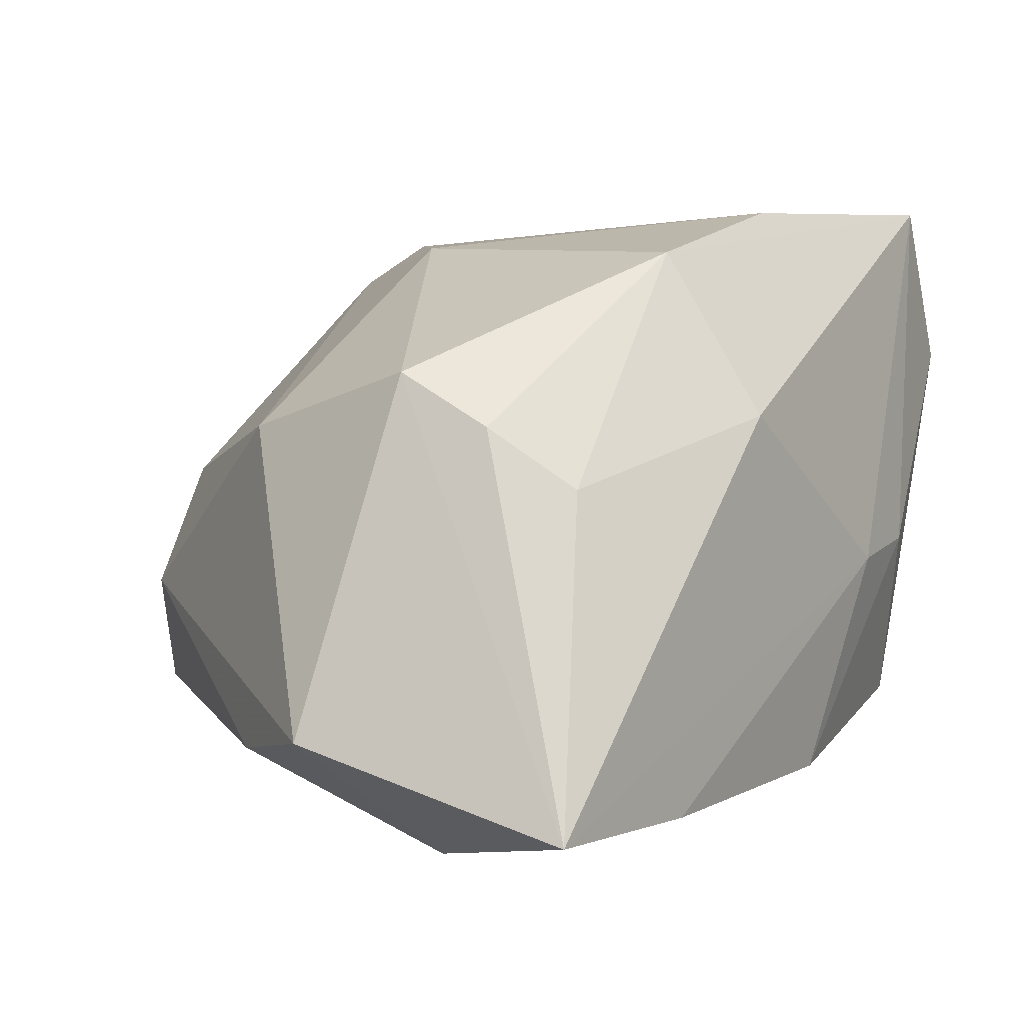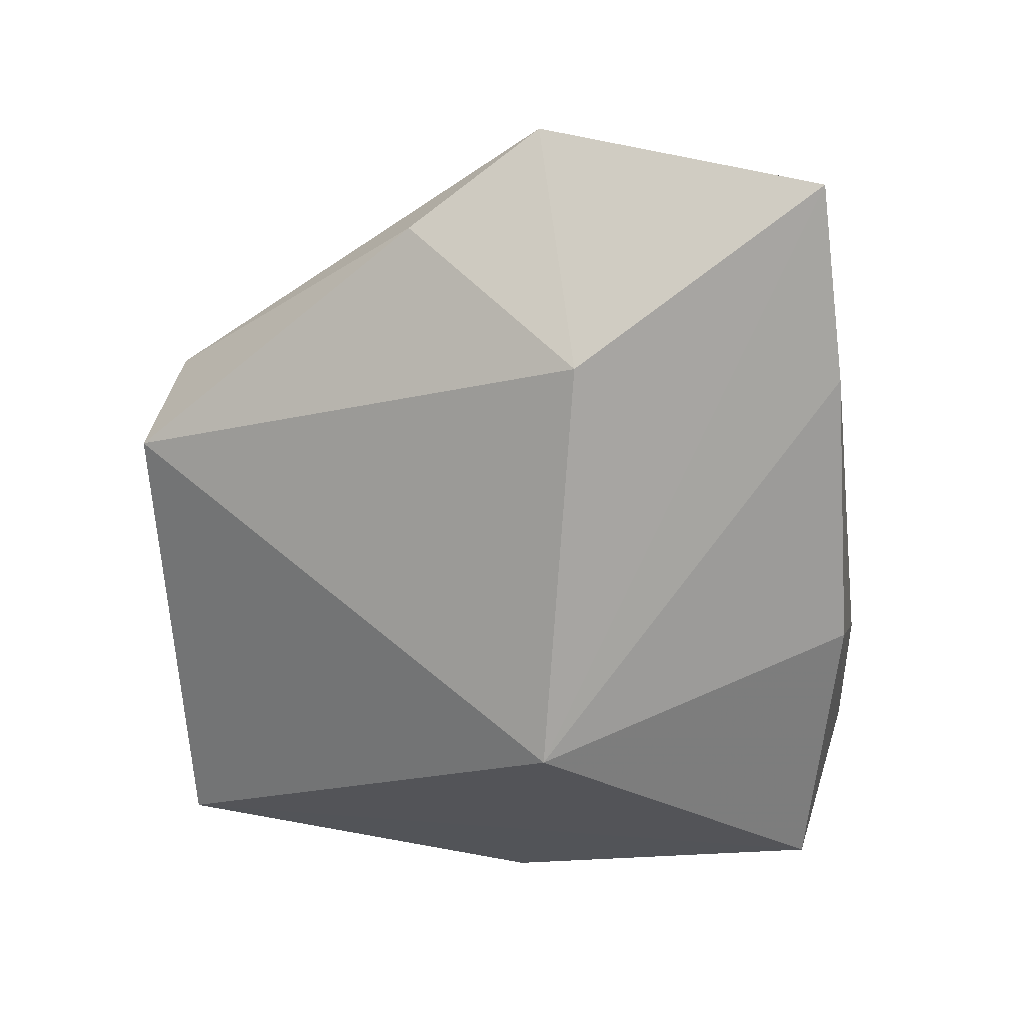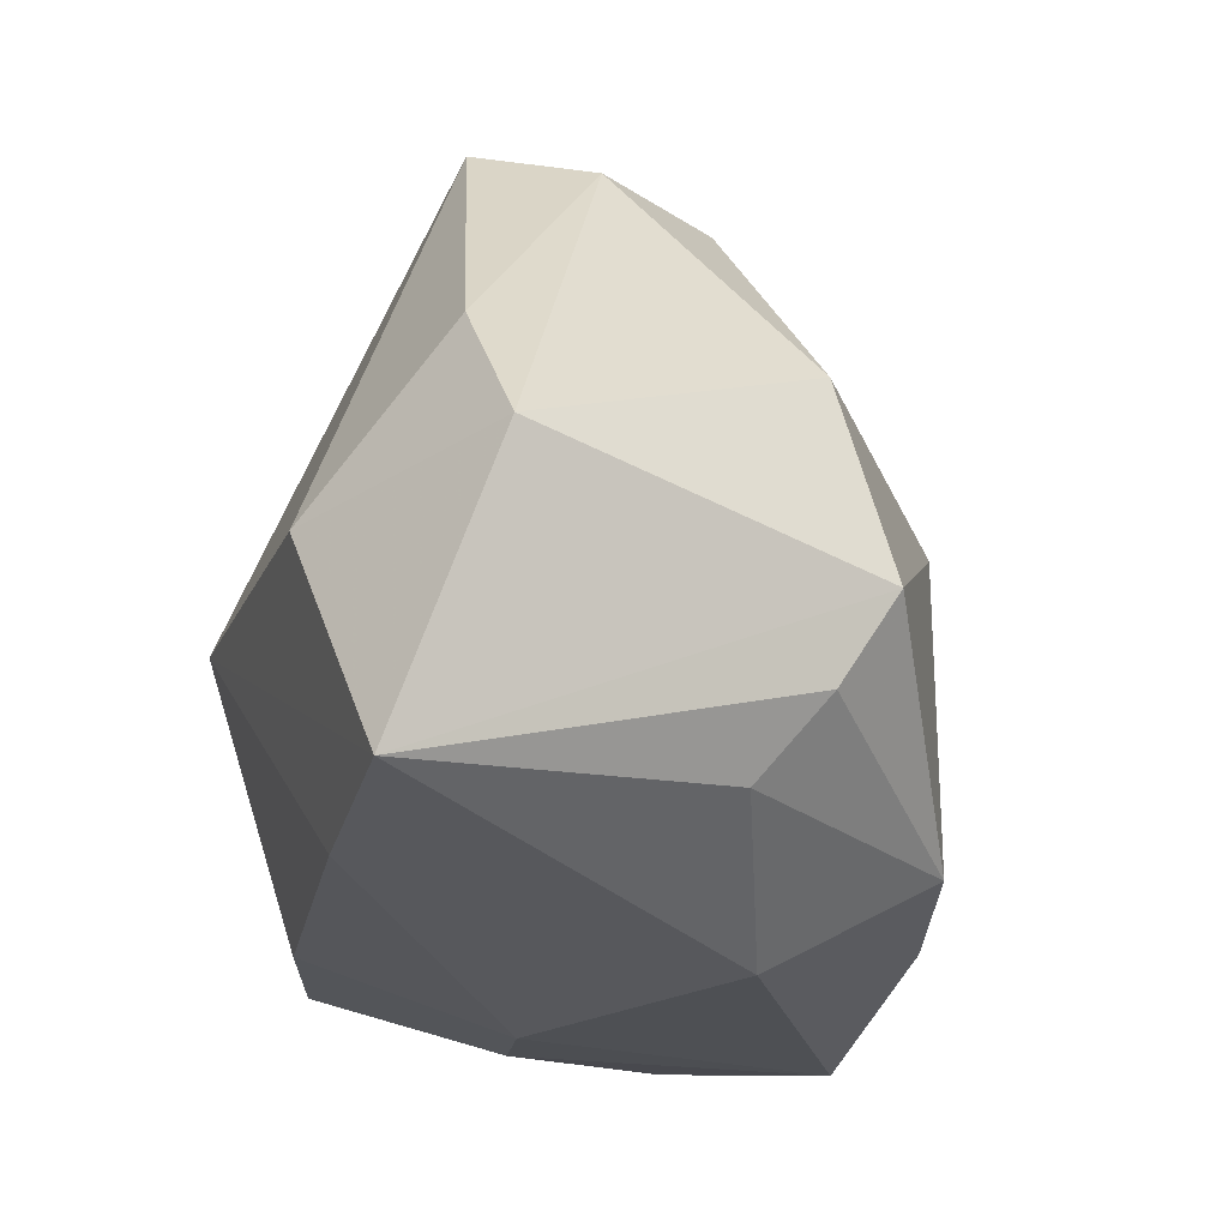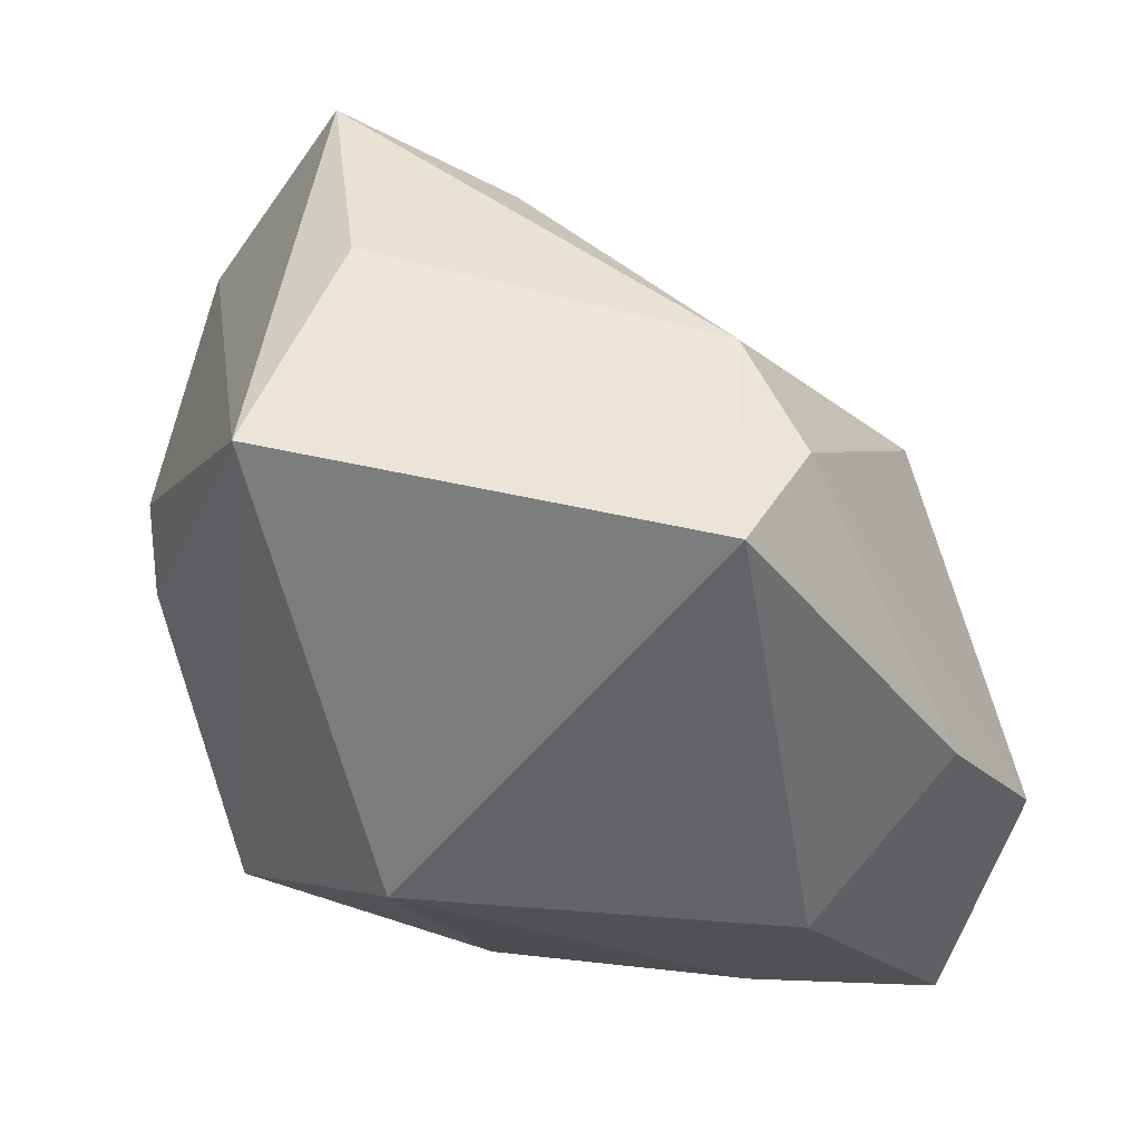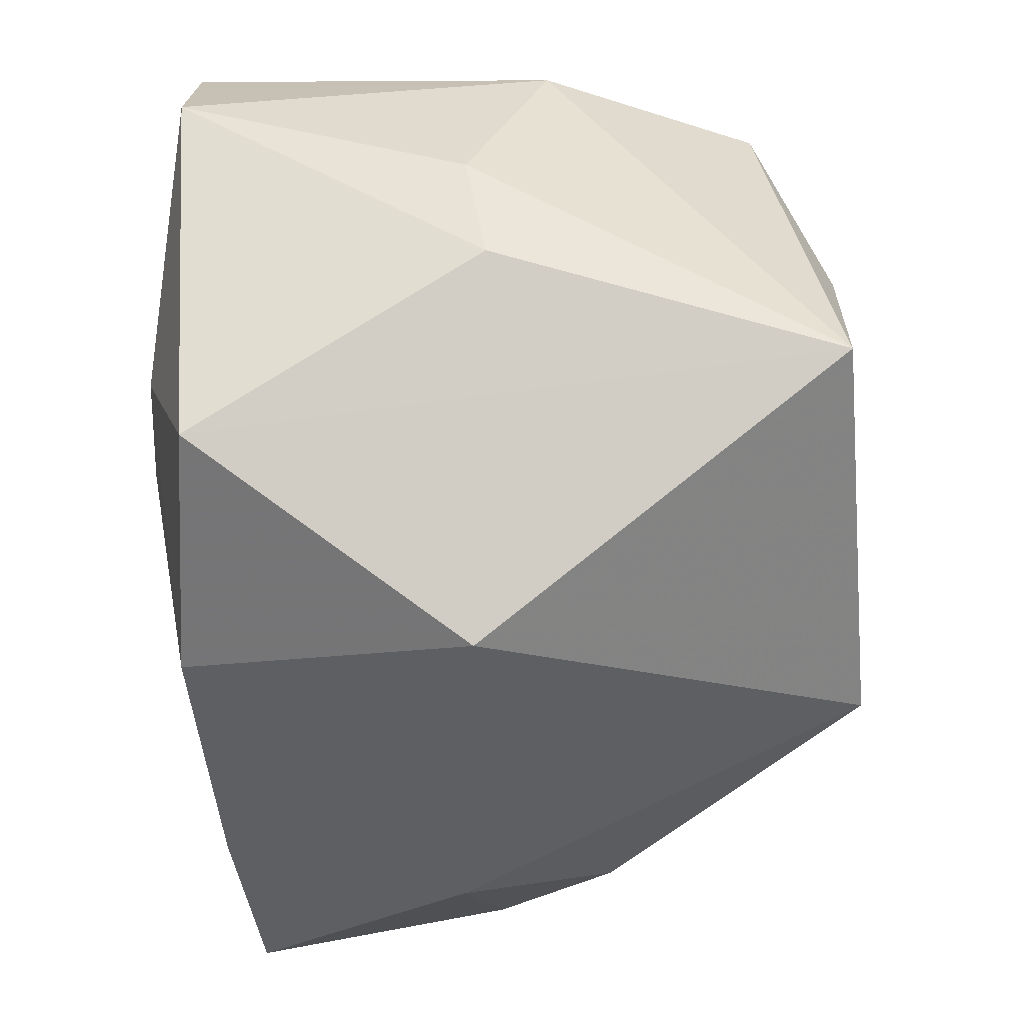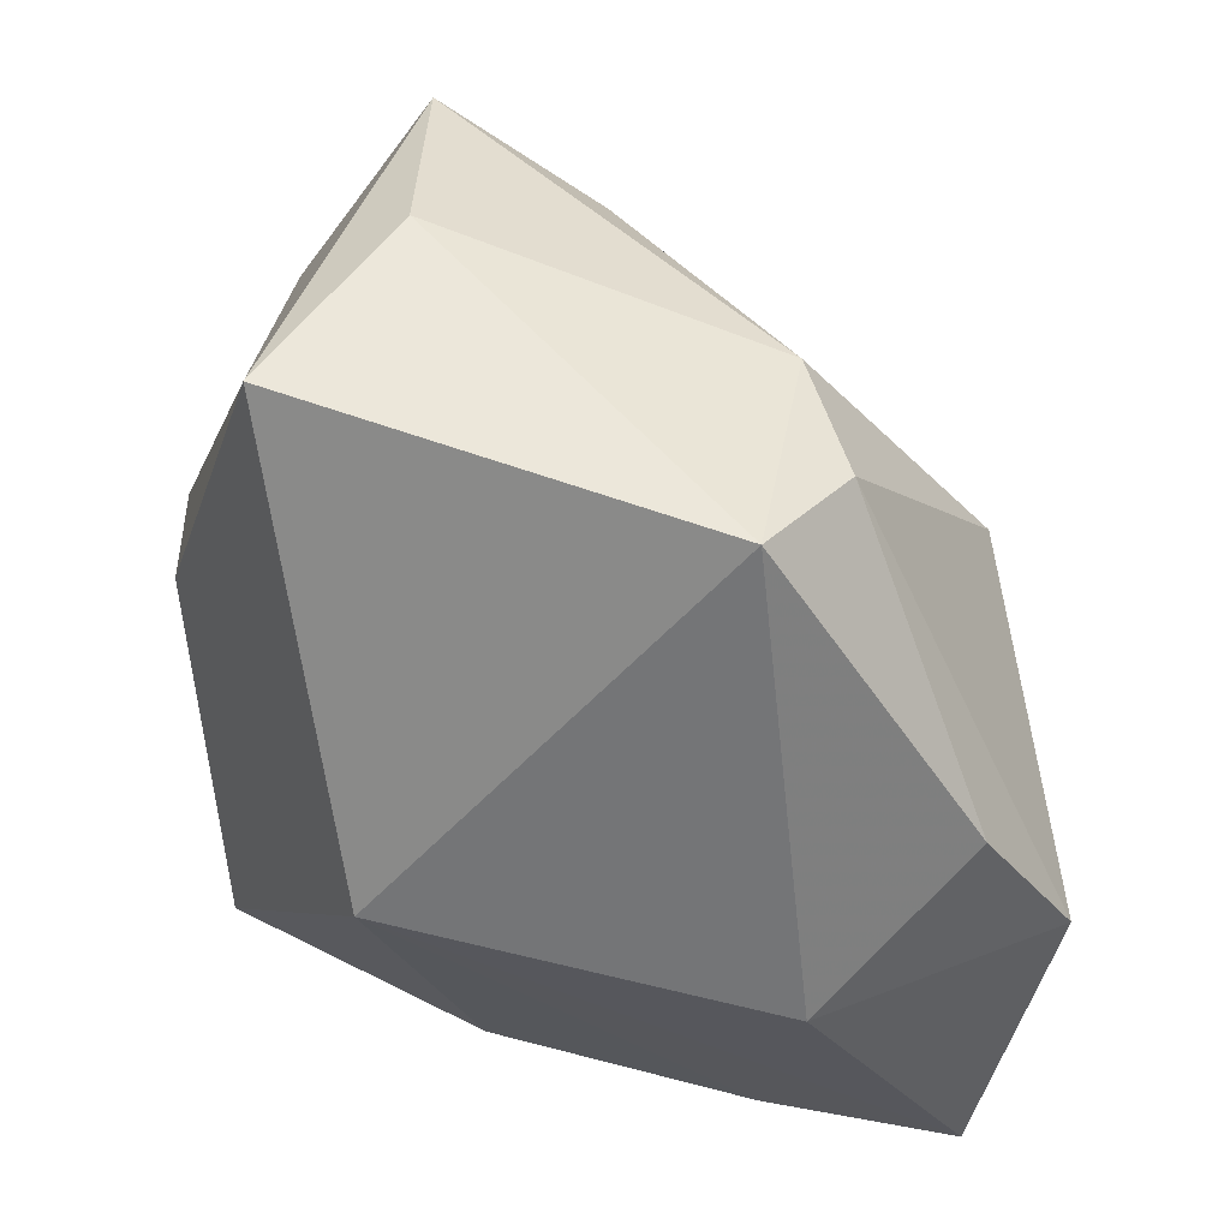
<metadata>
{"format":"obj","ext":"obj","renderer":"f3d","projection":"perspective","resolution":1024,"background":"white","views":[{"elev":0.4,"azim":-55.4,"up":"+Z"},{"elev":-74.5,"azim":-86.2,"up":"+Z"},{"elev":-24.6,"azim":-107.2,"up":"+Y"},{"elev":59.1,"azim":-178.9,"up":"+Y"},{"elev":-45.3,"azim":95.8,"up":"+Z"},{"elev":52.8,"azim":-169.5,"up":"+Y"}]}
</metadata>
<code>
v -0.03164 0.008864 -0.01879
v 0.02721 -0.02254 0.02821
v 0.03341 -0.02187 0.01536
v -0.007211 0.008196 0.02395
v -0.01468 0.03237 -0.01488
v -0.02131 -0.003411 -0.02768
v -0.0181 -0.02423 -0.02347
v 0.003541 -0.0195 0.02629
v -0.01956 0.02957 -0.005901
v 0.02706 0.008759 0.02409
v 0.03183 0.002329 0.006003
v 0.002008 0.02249 0.02223
v 0.003613 -0.02418 -0.02145
v -0.01031 -0.02692 0.008148
v -0.03362 -0.02341 -0.0241
v 0.01066 0.0009543 -0.02768
v 0.01613 0.02651 0.02729
v -0.03857 -0.001919 -0.01723
v -0.01465 0.02892 0.004235
v -0.0308 -0.006333 0.0114
v 0.02065 0.03237 -0.007529
v -0.02893 0.009811 0.007523
v -0.01232 -0.01941 0.02154
v 0.02469 -0.02064 -0.01621
v -0.0261 -0.01968 0.002163
v 0.03012 0.003848 -0.003222
v -0.02947 -0.01358 0.006997
v 0.01341 0.03237 0.009327
v 0.01762 -0.02594 -0.002053
v 0.008817 -0.02714 -0.003675
f 24 26 3
f 21 5 28
f 16 5 21
f 28 17 21
f 21 24 16
f 26 24 21
f 23 14 2
f 28 5 19
f 19 17 28
f 16 24 13
f 25 27 15
f 15 14 25
f 23 27 25
f 25 14 23
f 26 21 11
f 3 26 11
f 6 5 16
f 6 1 5
f 16 15 6
f 6 15 18
f 18 1 6
f 10 2 3
f 17 2 10
f 3 11 10
f 10 21 17
f 10 11 21
f 23 2 8
f 8 2 17
f 20 27 23
f 18 15 20
f 15 27 20
f 7 15 16
f 16 13 7
f 3 2 29
f 29 24 3
f 29 13 24
f 4 20 23
f 23 8 4
f 4 8 17
f 9 19 5
f 5 1 9
f 9 1 18
f 30 7 13
f 13 29 30
f 30 14 15
f 15 7 30
f 30 2 14
f 30 29 2
f 17 19 12
f 12 4 17
f 20 4 22
f 18 20 22
f 22 9 18
f 22 12 19
f 4 12 22
f 19 9 22

</code>
